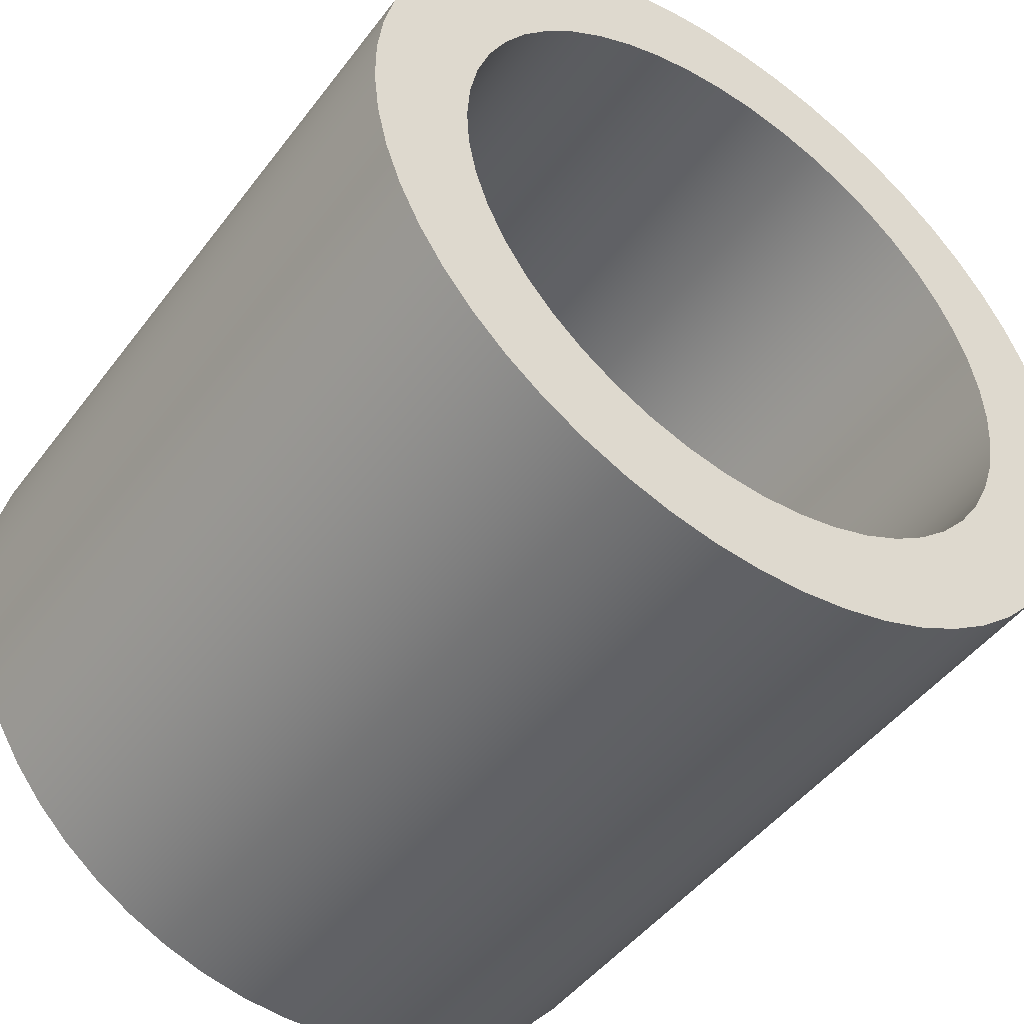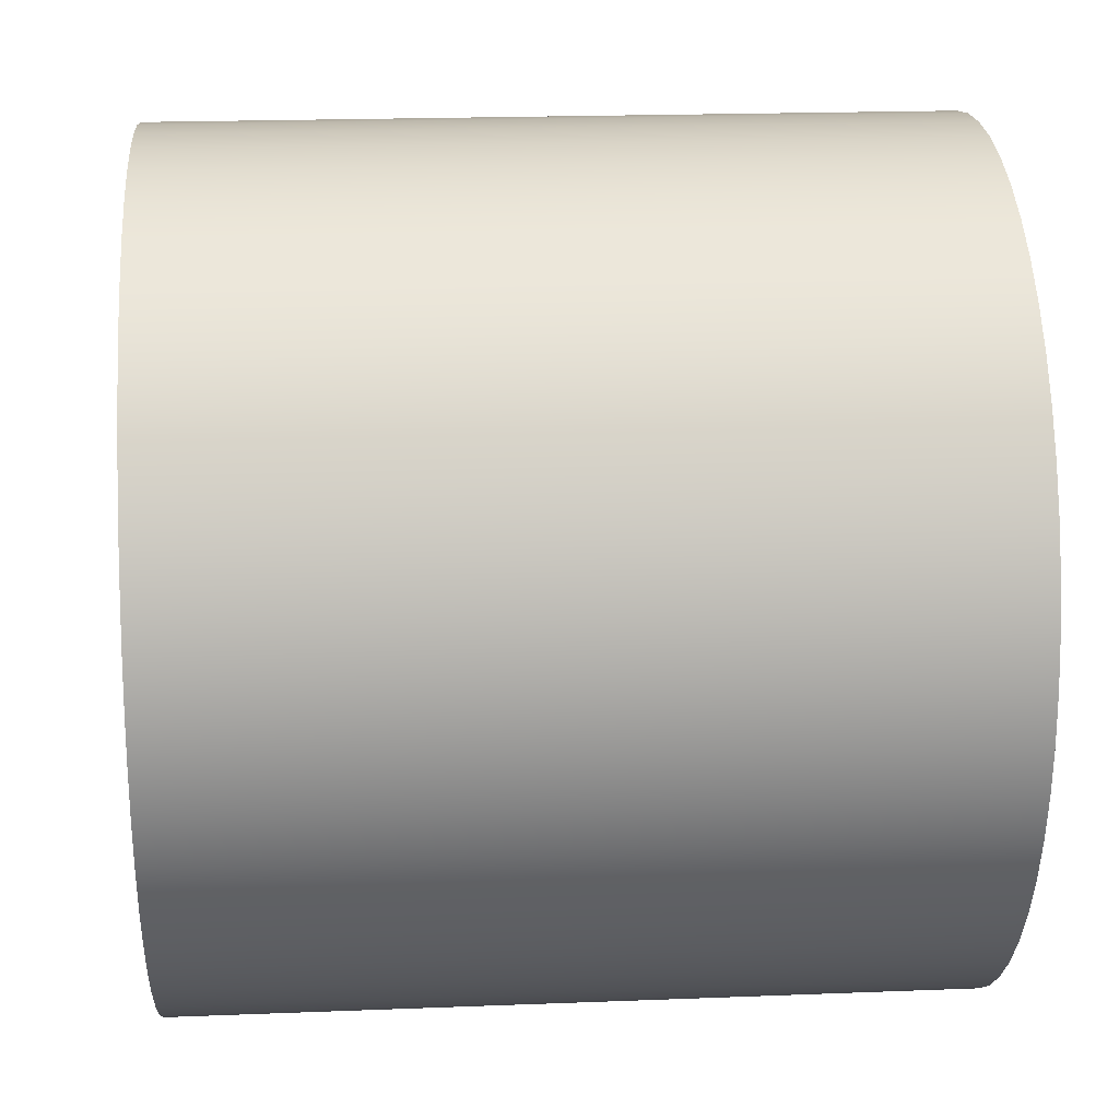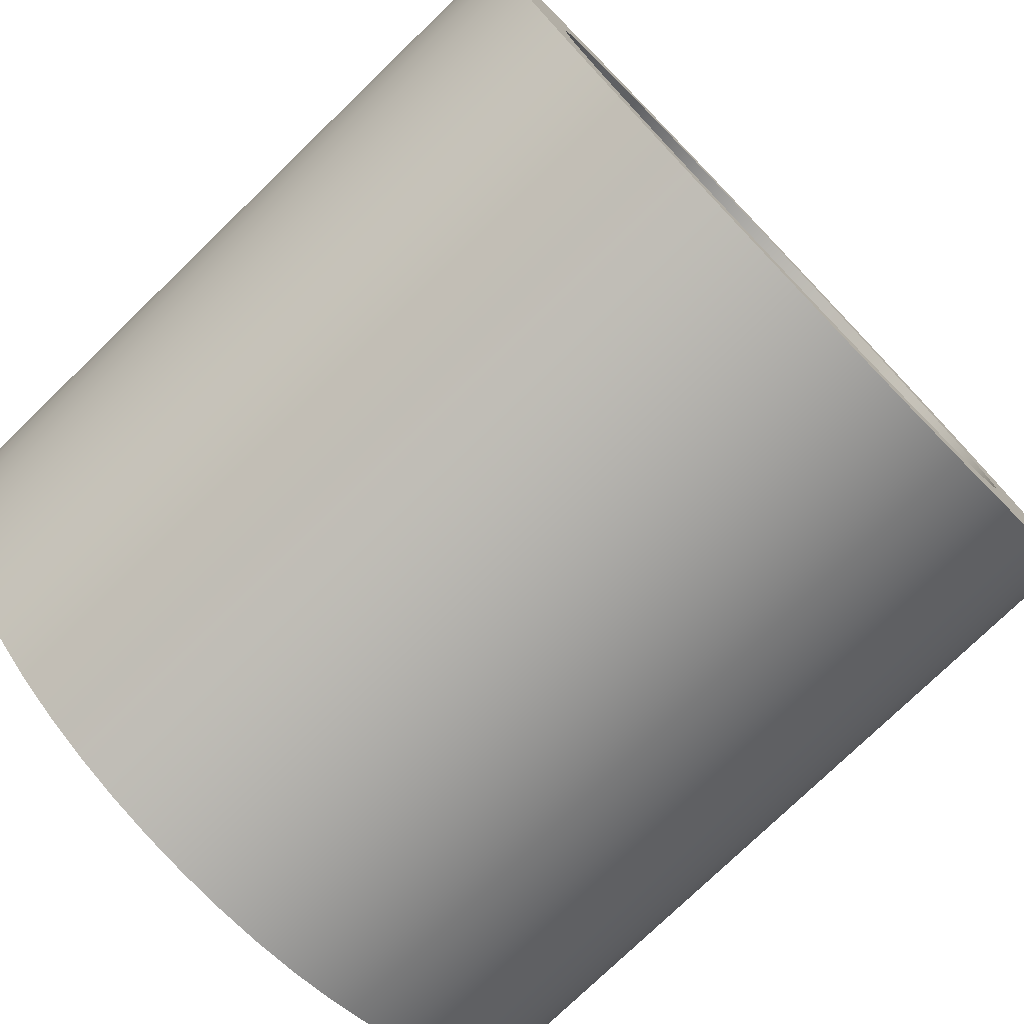
<metadata>
{"format":"obj","ext":"obj","renderer":"f3d","projection":"perspective","resolution":1024,"background":"white","views":[{"elev":-47.3,"azim":144.9,"up":"+Y"},{"elev":19.8,"azim":85.8,"up":"+Y"},{"elev":-76.9,"azim":-46.0,"up":"+Y"}]}
</metadata>
<code>
v -0.5 -6.123e-17 1.2
v -0.4957 -0.06526 1.2
v -0.483 -0.1294 1.2
v -0.4619 -0.1913 1.2
v -0.433 -0.25 1.2
v -0.3967 -0.3044 1.2
v -0.3536 -0.3536 1.2
v -0.3044 -0.3967 1.2
v -0.25 -0.433 1.2
v -0.1913 -0.4619 1.2
v -0.1294 -0.483 1.2
v -0.06526 -0.4957 1.2
v 3.062e-17 -0.5 1.2
v 0.06526 -0.4957 1.2
v 0.1294 -0.483 1.2
v 0.1913 -0.4619 1.2
v 0.25 -0.433 1.2
v 0.3044 -0.3967 1.2
v 0.3536 -0.3536 1.2
v 0.3967 -0.3044 1.2
v 0.433 -0.25 1.2
v 0.4619 -0.1913 1.2
v 0.483 -0.1294 1.2
v 0.4957 -0.06526 1.2
v 0.5 0 1.2
v 0.4957 0.06526 1.2
v 0.483 0.1294 1.2
v 0.4619 0.1913 1.2
v 0.433 0.25 1.2
v 0.3967 0.3044 1.2
v 0.3536 0.3536 1.2
v 0.3044 0.3967 1.2
v 0.25 0.433 1.2
v 0.1913 0.4619 1.2
v 0.1294 0.483 1.2
v 0.06526 0.4957 1.2
v 3.062e-17 0.5 1.2
v -0.06526 0.4957 1.2
v -0.1294 0.483 1.2
v -0.1913 0.4619 1.2
v -0.25 0.433 1.2
v -0.3044 0.3967 1.2
v -0.3536 0.3536 1.2
v -0.3967 0.3044 1.2
v -0.433 0.25 1.2
v -0.4619 0.1913 1.2
v -0.483 0.1294 1.2
v -0.4957 0.06526 1.2
v -0.5 -6.123e-17 0
v -0.4957 0.06526 0
v -0.483 0.1294 0
v -0.4619 0.1913 0
v -0.433 0.25 0
v -0.3967 0.3044 0
v -0.3536 0.3536 0
v -0.3044 0.3967 0
v -0.25 0.433 0
v -0.1913 0.4619 0
v -0.1294 0.483 0
v -0.06526 0.4957 0
v 3.062e-17 0.5 0
v 0.06526 0.4957 0
v 0.1294 0.483 0
v 0.1913 0.4619 0
v 0.25 0.433 0
v 0.3044 0.3967 0
v 0.3536 0.3536 0
v 0.3967 0.3044 0
v 0.433 0.25 0
v 0.4619 0.1913 0
v 0.483 0.1294 0
v 0.4957 0.06526 0
v 0.5 0 0
v 0.4957 -0.06526 0
v 0.483 -0.1294 0
v 0.4619 -0.1913 0
v 0.433 -0.25 0
v 0.3967 -0.3044 0
v 0.3536 -0.3536 0
v 0.3044 -0.3967 0
v 0.25 -0.433 0
v 0.1913 -0.4619 0
v 0.1294 -0.483 0
v 0.06526 -0.4957 0
v 3.062e-17 -0.5 0
v -0.06526 -0.4957 0
v -0.1294 -0.483 0
v -0.1913 -0.4619 0
v -0.25 -0.433 0
v -0.3044 -0.3967 0
v -0.3536 -0.3536 0
v -0.3967 -0.3044 0
v -0.433 -0.25 0
v -0.4619 -0.1913 0
v -0.483 -0.1294 0
v -0.4957 -0.06526 0
v -0.5 -6.123e-17 1.2
v -0.5 -6.123e-17 0
v -0.6574 -8.051e-17 1.2
v -0.6531 0.07494 1.2
v -0.6403 0.1489 1.2
v -0.6192 0.2209 1.2
v -0.59 0.2901 1.2
v -0.5531 0.3554 1.2
v -0.5089 0.4162 1.2
v -0.4582 0.4715 1.2
v -0.4015 0.5206 1.2
v -0.3395 0.563 1.2
v -0.2731 0.598 1.2
v -0.2032 0.6252 1.2
v -0.1306 0.6443 1.2
v -0.05626 0.655 1.2
v 0.01877 0.6572 1.2
v 0.09356 0.6507 1.2
v 0.1671 0.6358 1.2
v 0.2385 0.6126 1.2
v 0.3068 0.5814 1.2
v 0.3711 0.5427 1.2
v 0.4305 0.4968 1.2
v 0.4843 0.4445 1.2
v 0.5319 0.3864 1.2
v 0.5724 0.3233 1.2
v 0.6056 0.2559 1.2
v 0.6308 0.1852 1.2
v 0.6478 0.1121 1.2
v 0.6563 0.03753 1.2
v 0.6563 -0.03753 1.2
v 0.6478 -0.1121 1.2
v 0.6308 -0.1852 1.2
v 0.6056 -0.2559 1.2
v 0.5724 -0.3233 1.2
v 0.5319 -0.3864 1.2
v 0.4843 -0.4445 1.2
v 0.4305 -0.4968 1.2
v 0.3711 -0.5427 1.2
v 0.3068 -0.5814 1.2
v 0.2385 -0.6126 1.2
v 0.1671 -0.6358 1.2
v 0.09356 -0.6507 1.2
v 0.01877 -0.6572 1.2
v -0.05626 -0.655 1.2
v -0.1306 -0.6443 1.2
v -0.2032 -0.6252 1.2
v -0.2731 -0.598 1.2
v -0.3395 -0.563 1.2
v -0.4015 -0.5206 1.2
v -0.4582 -0.4715 1.2
v -0.5089 -0.4162 1.2
v -0.5531 -0.3554 1.2
v -0.59 -0.2901 1.2
v -0.6192 -0.2209 1.2
v -0.6403 -0.1489 1.2
v -0.6531 -0.07494 1.2
v -0.6574 -8.051e-17 0
v -0.6531 -0.07494 0
v -0.6403 -0.1489 0
v -0.6192 -0.2209 0
v -0.59 -0.2901 0
v -0.5531 -0.3554 0
v -0.5089 -0.4162 0
v -0.4582 -0.4715 0
v -0.4015 -0.5206 0
v -0.3395 -0.563 0
v -0.2731 -0.598 0
v -0.2032 -0.6252 0
v -0.1306 -0.6443 0
v -0.05626 -0.655 0
v 0.01877 -0.6572 0
v 0.09356 -0.6507 0
v 0.1671 -0.6358 0
v 0.2385 -0.6126 0
v 0.3068 -0.5814 0
v 0.3711 -0.5427 0
v 0.4305 -0.4968 0
v 0.4843 -0.4445 0
v 0.5319 -0.3864 0
v 0.5724 -0.3233 0
v 0.6056 -0.2559 0
v 0.6308 -0.1852 0
v 0.6478 -0.1121 0
v 0.6563 -0.03753 0
v 0.6563 0.03753 0
v 0.6478 0.1121 0
v 0.6308 0.1852 0
v 0.6056 0.2559 0
v 0.5724 0.3233 0
v 0.5319 0.3864 0
v 0.4843 0.4445 0
v 0.4305 0.4968 0
v 0.3711 0.5427 0
v 0.3068 0.5814 0
v 0.2385 0.6126 0
v 0.1671 0.6358 0
v 0.09356 0.6507 0
v 0.01877 0.6572 0
v -0.05626 0.655 0
v -0.1306 0.6443 0
v -0.2032 0.6252 0
v -0.2731 0.598 0
v -0.3395 0.563 0
v -0.4015 0.5206 0
v -0.4582 0.4715 0
v -0.5089 0.4162 0
v -0.5531 0.3554 0
v -0.59 0.2901 0
v -0.6192 0.2209 0
v -0.6403 0.1489 0
v -0.6531 0.07494 0
v -0.6574 -8.051e-17 0
v -0.6574 -8.051e-17 1.2
v -0.5 -6.123e-17 1.2
v -0.4957 0.06526 1.2
v -0.483 0.1294 1.2
v -0.4619 0.1913 1.2
v -0.433 0.25 1.2
v -0.3967 0.3044 1.2
v -0.3536 0.3536 1.2
v -0.3044 0.3967 1.2
v -0.25 0.433 1.2
v -0.1913 0.4619 1.2
v -0.1294 0.483 1.2
v -0.06526 0.4957 1.2
v 3.062e-17 0.5 1.2
v 0.06526 0.4957 1.2
v 0.1294 0.483 1.2
v 0.1913 0.4619 1.2
v 0.25 0.433 1.2
v 0.3044 0.3967 1.2
v 0.3536 0.3536 1.2
v 0.3967 0.3044 1.2
v 0.433 0.25 1.2
v 0.4619 0.1913 1.2
v 0.483 0.1294 1.2
v 0.4957 0.06526 1.2
v 0.5 0 1.2
v 0.4957 -0.06526 1.2
v 0.483 -0.1294 1.2
v 0.4619 -0.1913 1.2
v 0.433 -0.25 1.2
v 0.3967 -0.3044 1.2
v 0.3536 -0.3536 1.2
v 0.3044 -0.3967 1.2
v 0.25 -0.433 1.2
v 0.1913 -0.4619 1.2
v 0.1294 -0.483 1.2
v 0.06526 -0.4957 1.2
v 3.062e-17 -0.5 1.2
v -0.06526 -0.4957 1.2
v -0.1294 -0.483 1.2
v -0.1913 -0.4619 1.2
v -0.25 -0.433 1.2
v -0.3044 -0.3967 1.2
v -0.3536 -0.3536 1.2
v -0.3967 -0.3044 1.2
v -0.433 -0.25 1.2
v -0.4619 -0.1913 1.2
v -0.483 -0.1294 1.2
v -0.4957 -0.06526 1.2
v -0.6574 -8.051e-17 1.2
v -0.6531 -0.07494 1.2
v -0.6403 -0.1489 1.2
v -0.6192 -0.2209 1.2
v -0.59 -0.2901 1.2
v -0.5531 -0.3554 1.2
v -0.5089 -0.4162 1.2
v -0.4582 -0.4715 1.2
v -0.4015 -0.5206 1.2
v -0.3395 -0.563 1.2
v -0.2731 -0.598 1.2
v -0.2032 -0.6252 1.2
v -0.1306 -0.6443 1.2
v -0.05626 -0.655 1.2
v 0.01877 -0.6572 1.2
v 0.09356 -0.6507 1.2
v 0.1671 -0.6358 1.2
v 0.2385 -0.6126 1.2
v 0.3068 -0.5814 1.2
v 0.3711 -0.5427 1.2
v 0.4305 -0.4968 1.2
v 0.4843 -0.4445 1.2
v 0.5319 -0.3864 1.2
v 0.5724 -0.3233 1.2
v 0.6056 -0.2559 1.2
v 0.6308 -0.1852 1.2
v 0.6478 -0.1121 1.2
v 0.6563 -0.03753 1.2
v 0.6563 0.03753 1.2
v 0.6478 0.1121 1.2
v 0.6308 0.1852 1.2
v 0.6056 0.2559 1.2
v 0.5724 0.3233 1.2
v 0.5319 0.3864 1.2
v 0.4843 0.4445 1.2
v 0.4305 0.4968 1.2
v 0.3711 0.5427 1.2
v 0.3068 0.5814 1.2
v 0.2385 0.6126 1.2
v 0.1671 0.6358 1.2
v 0.09356 0.6507 1.2
v 0.01877 0.6572 1.2
v -0.05626 0.655 1.2
v -0.1306 0.6443 1.2
v -0.2032 0.6252 1.2
v -0.2731 0.598 1.2
v -0.3395 0.563 1.2
v -0.4015 0.5206 1.2
v -0.4582 0.4715 1.2
v -0.5089 0.4162 1.2
v -0.5531 0.3554 1.2
v -0.59 0.2901 1.2
v -0.6192 0.2209 1.2
v -0.6403 0.1489 1.2
v -0.6531 0.07494 1.2
v -0.5 -6.123e-17 0
v -0.4957 -0.06526 0
v -0.483 -0.1294 0
v -0.4619 -0.1913 0
v -0.433 -0.25 0
v -0.3967 -0.3044 0
v -0.3536 -0.3536 0
v -0.3044 -0.3967 0
v -0.25 -0.433 0
v -0.1913 -0.4619 0
v -0.1294 -0.483 0
v -0.06526 -0.4957 0
v 3.062e-17 -0.5 0
v 0.06526 -0.4957 0
v 0.1294 -0.483 0
v 0.1913 -0.4619 0
v 0.25 -0.433 0
v 0.3044 -0.3967 0
v 0.3536 -0.3536 0
v 0.3967 -0.3044 0
v 0.433 -0.25 0
v 0.4619 -0.1913 0
v 0.483 -0.1294 0
v 0.4957 -0.06526 0
v 0.5 0 0
v 0.4957 0.06526 0
v 0.483 0.1294 0
v 0.4619 0.1913 0
v 0.433 0.25 0
v 0.3967 0.3044 0
v 0.3536 0.3536 0
v 0.3044 0.3967 0
v 0.25 0.433 0
v 0.1913 0.4619 0
v 0.1294 0.483 0
v 0.06526 0.4957 0
v 3.062e-17 0.5 0
v -0.06526 0.4957 0
v -0.1294 0.483 0
v -0.1913 0.4619 0
v -0.25 0.433 0
v -0.3044 0.3967 0
v -0.3536 0.3536 0
v -0.3967 0.3044 0
v -0.433 0.25 0
v -0.4619 0.1913 0
v -0.483 0.1294 0
v -0.4957 0.06526 0
v -0.6574 -8.051e-17 0
v -0.6531 0.07494 0
v -0.6403 0.1489 0
v -0.6192 0.2209 0
v -0.59 0.2901 0
v -0.5531 0.3554 0
v -0.5089 0.4162 0
v -0.4582 0.4715 0
v -0.4015 0.5206 0
v -0.3395 0.563 0
v -0.2731 0.598 0
v -0.2032 0.6252 0
v -0.1306 0.6443 0
v -0.05626 0.655 0
v 0.01877 0.6572 0
v 0.09356 0.6507 0
v 0.1671 0.6358 0
v 0.2385 0.6126 0
v 0.3068 0.5814 0
v 0.3711 0.5427 0
v 0.4305 0.4968 0
v 0.4843 0.4445 0
v 0.5319 0.3864 0
v 0.5724 0.3233 0
v 0.6056 0.2559 0
v 0.6308 0.1852 0
v 0.6478 0.1121 0
v 0.6563 0.03753 0
v 0.6563 -0.03753 0
v 0.6478 -0.1121 0
v 0.6308 -0.1852 0
v 0.6056 -0.2559 0
v 0.5724 -0.3233 0
v 0.5319 -0.3864 0
v 0.4843 -0.4445 0
v 0.4305 -0.4968 0
v 0.3711 -0.5427 0
v 0.3068 -0.5814 0
v 0.2385 -0.6126 0
v 0.1671 -0.6358 0
v 0.09356 -0.6507 0
v 0.01877 -0.6572 0
v -0.05626 -0.655 0
v -0.1306 -0.6443 0
v -0.2032 -0.6252 0
v -0.2731 -0.598 0
v -0.3395 -0.563 0
v -0.4015 -0.5206 0
v -0.4582 -0.4715 0
v -0.5089 -0.4162 0
v -0.5531 -0.3554 0
v -0.59 -0.2901 0
v -0.6192 -0.2209 0
v -0.6403 -0.1489 0
v -0.6531 -0.07494 0
g 9bd29818-e33f-11ea-a110-54bf646e7e1f
f 2 96 1
f 1 96 98
f 97 49 48
f 48 49 50
f 48 50 47
f 47 50 51
f 47 51 46
f 46 51 52
f 46 52 45
f 45 52 53
f 45 53 44
f 44 53 54
f 44 54 43
f 43 54 55
f 43 55 42
f 42 55 56
f 42 56 41
f 41 56 57
f 41 57 40
f 40 57 58
f 40 58 39
f 39 58 59
f 39 59 38
f 38 59 60
f 38 60 37
f 37 60 61
f 37 61 36
f 36 61 62
f 36 62 35
f 35 62 63
f 35 63 34
f 34 63 64
f 34 64 33
f 33 64 65
f 33 65 32
f 32 65 66
f 32 66 31
f 31 66 67
f 31 67 30
f 30 67 68
f 30 68 29
f 29 68 69
f 29 69 28
f 28 69 70
f 28 70 27
f 27 70 71
f 27 71 26
f 26 71 72
f 26 72 25
f 25 72 73
f 25 73 24
f 24 73 74
f 24 74 23
f 23 74 75
f 23 75 22
f 22 75 76
f 22 76 21
f 21 76 77
f 21 77 20
f 20 77 78
f 20 78 19
f 19 78 79
f 19 79 18
f 18 79 80
f 18 80 17
f 17 80 81
f 17 81 16
f 16 81 82
f 16 82 15
f 15 82 83
f 15 83 14
f 14 83 84
f 14 84 13
f 13 84 85
f 13 85 12
f 12 85 86
f 12 86 11
f 11 86 87
f 11 87 10
f 10 87 88
f 10 88 9
f 9 88 89
f 9 89 8
f 8 89 90
f 8 90 7
f 7 90 91
f 7 91 6
f 6 91 92
f 6 92 5
f 5 92 93
f 5 93 4
f 4 93 94
f 4 94 3
f 3 94 95
f 3 95 2
f 2 95 96
g 9bd2bf3a-e33f-11ea-a3ef-54bf646e7e1f
f 100 208 99
f 99 208 209
f 210 154 153
f 153 154 155
f 153 155 152
f 152 155 156
f 152 156 151
f 151 156 157
f 151 157 150
f 150 157 158
f 150 158 149
f 149 158 159
f 149 159 148
f 148 159 160
f 148 160 147
f 147 160 161
f 147 161 146
f 146 161 162
f 146 162 145
f 145 162 163
f 145 163 144
f 144 163 164
f 144 164 143
f 143 164 165
f 143 165 142
f 142 165 166
f 142 166 141
f 141 166 167
f 141 167 140
f 140 167 168
f 140 168 139
f 139 168 169
f 139 169 138
f 138 169 170
f 138 170 137
f 137 170 171
f 137 171 136
f 136 171 172
f 136 172 135
f 135 172 173
f 135 173 134
f 134 173 174
f 134 174 133
f 133 174 175
f 133 175 132
f 132 175 176
f 132 176 131
f 131 176 177
f 131 177 130
f 130 177 178
f 130 178 129
f 129 178 179
f 129 179 128
f 128 179 180
f 128 180 127
f 127 180 181
f 127 181 126
f 126 181 182
f 126 182 125
f 125 182 183
f 125 183 124
f 124 183 184
f 124 184 123
f 123 184 185
f 123 185 122
f 122 185 186
f 122 186 121
f 121 186 187
f 121 187 120
f 120 187 188
f 120 188 119
f 119 188 189
f 119 189 118
f 118 189 190
f 118 190 117
f 117 190 191
f 117 191 116
f 116 191 192
f 116 192 115
f 115 192 193
f 115 193 114
f 114 193 194
f 114 194 113
f 113 194 195
f 113 195 112
f 112 195 196
f 112 196 111
f 111 196 197
f 111 197 110
f 110 197 198
f 110 198 109
f 109 198 199
f 109 199 108
f 108 199 200
f 108 200 107
f 107 200 201
f 107 201 106
f 106 201 202
f 106 202 105
f 105 202 203
f 105 203 104
f 104 203 204
f 104 204 103
f 103 204 205
f 103 205 102
f 102 205 206
f 102 206 101
f 101 206 207
f 101 207 100
f 100 207 208
g 9bd2e662-e33f-11ea-a9b8-54bf646e7e1f
f 212 313 211
f 211 313 259
f 211 259 260
f 313 212 312
f 312 212 213
f 312 213 311
f 311 213 214
f 311 214 310
f 310 214 215
f 310 215 309
f 309 215 216
f 309 216 308
f 308 216 217
f 308 217 307
f 307 217 218
f 307 218 306
f 306 218 305
f 305 218 219
f 305 219 304
f 304 219 220
f 304 220 303
f 303 220 221
f 303 221 302
f 302 221 222
f 302 222 301
f 301 222 223
f 301 223 300
f 300 223 224
f 300 224 299
f 299 224 225
f 299 225 298
f 298 225 297
f 297 225 226
f 297 226 296
f 296 226 227
f 296 227 295
f 295 227 228
f 295 228 294
f 294 228 229
f 294 229 293
f 293 229 230
f 293 230 292
f 292 230 231
f 292 231 291
f 291 231 232
f 291 232 290
f 290 232 289
f 289 232 233
f 289 233 288
f 288 233 234
f 288 234 287
f 287 234 235
f 287 235 286
f 286 235 236
f 286 236 285
f 285 236 237
f 285 237 284
f 284 237 238
f 284 238 283
f 283 238 282
f 282 238 239
f 282 239 281
f 281 239 240
f 281 240 280
f 280 240 241
f 280 241 279
f 279 241 242
f 279 242 278
f 278 242 243
f 278 243 277
f 277 243 244
f 277 244 276
f 276 244 245
f 276 245 275
f 275 245 274
f 274 245 246
f 274 246 273
f 273 246 247
f 273 247 272
f 272 247 248
f 272 248 271
f 271 248 249
f 271 249 270
f 270 249 250
f 270 250 269
f 269 250 251
f 269 251 268
f 268 251 252
f 268 252 267
f 267 252 266
f 266 252 253
f 266 253 265
f 265 253 254
f 265 254 264
f 264 254 255
f 264 255 263
f 263 255 256
f 263 256 262
f 262 256 257
f 262 257 261
f 261 257 258
f 261 258 260
f 260 258 211
g 9bd3347a-e33f-11ea-9a9d-54bf646e7e1f
f 315 416 314
f 314 416 362
f 314 362 363
f 416 315 415
f 415 315 316
f 415 316 414
f 414 316 317
f 414 317 413
f 413 317 318
f 413 318 412
f 412 318 319
f 412 319 411
f 411 319 320
f 411 320 410
f 410 320 321
f 410 321 409
f 409 321 408
f 408 321 322
f 408 322 407
f 407 322 323
f 407 323 406
f 406 323 324
f 406 324 405
f 405 324 325
f 405 325 404
f 404 325 326
f 404 326 403
f 403 326 327
f 403 327 402
f 402 327 328
f 402 328 401
f 401 328 400
f 400 328 329
f 400 329 399
f 399 329 330
f 399 330 398
f 398 330 331
f 398 331 397
f 397 331 332
f 397 332 396
f 396 332 333
f 396 333 395
f 395 333 334
f 395 334 394
f 394 334 335
f 394 335 393
f 393 335 392
f 392 335 336
f 392 336 391
f 391 336 337
f 391 337 390
f 390 337 338
f 390 338 389
f 389 338 339
f 389 339 388
f 388 339 340
f 388 340 387
f 387 340 341
f 387 341 386
f 386 341 385
f 385 341 342
f 385 342 384
f 384 342 343
f 384 343 383
f 383 343 344
f 383 344 382
f 382 344 345
f 382 345 381
f 381 345 346
f 381 346 380
f 380 346 347
f 380 347 379
f 379 347 348
f 379 348 378
f 378 348 377
f 377 348 349
f 377 349 376
f 376 349 350
f 376 350 375
f 375 350 351
f 375 351 374
f 374 351 352
f 374 352 373
f 373 352 353
f 373 353 372
f 372 353 354
f 372 354 371
f 371 354 355
f 371 355 370
f 370 355 369
f 369 355 356
f 369 356 368
f 368 356 357
f 368 357 367
f 367 357 358
f 367 358 366
f 366 358 359
f 366 359 365
f 365 359 360
f 365 360 364
f 364 360 361
f 364 361 363
f 363 361 314

</code>
